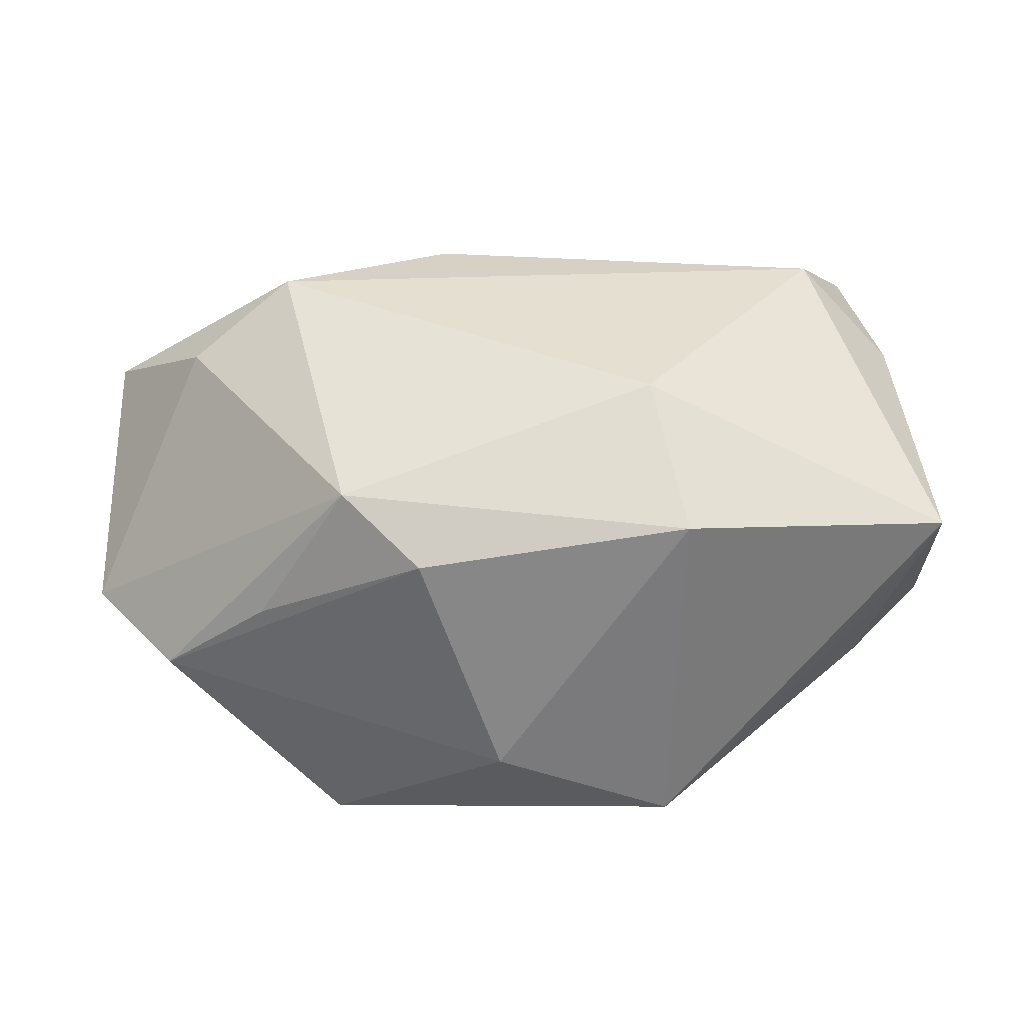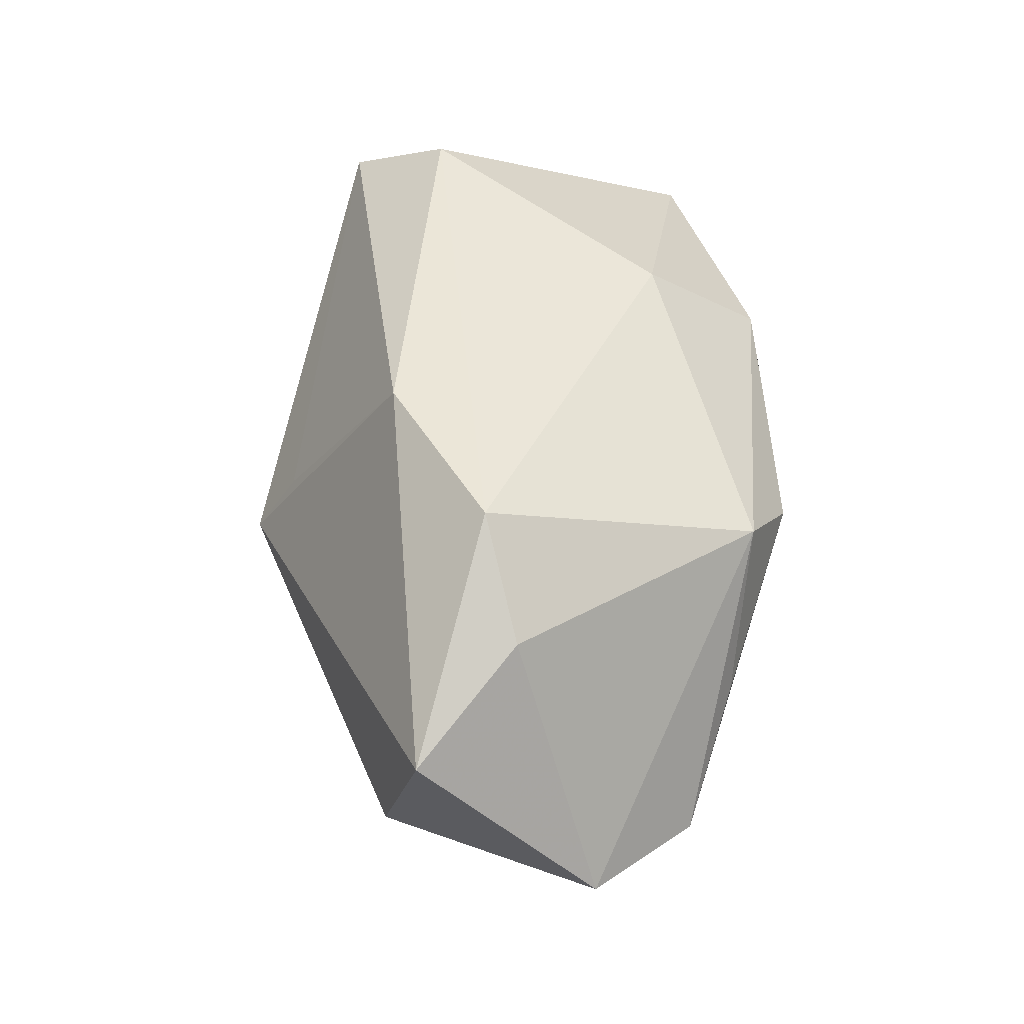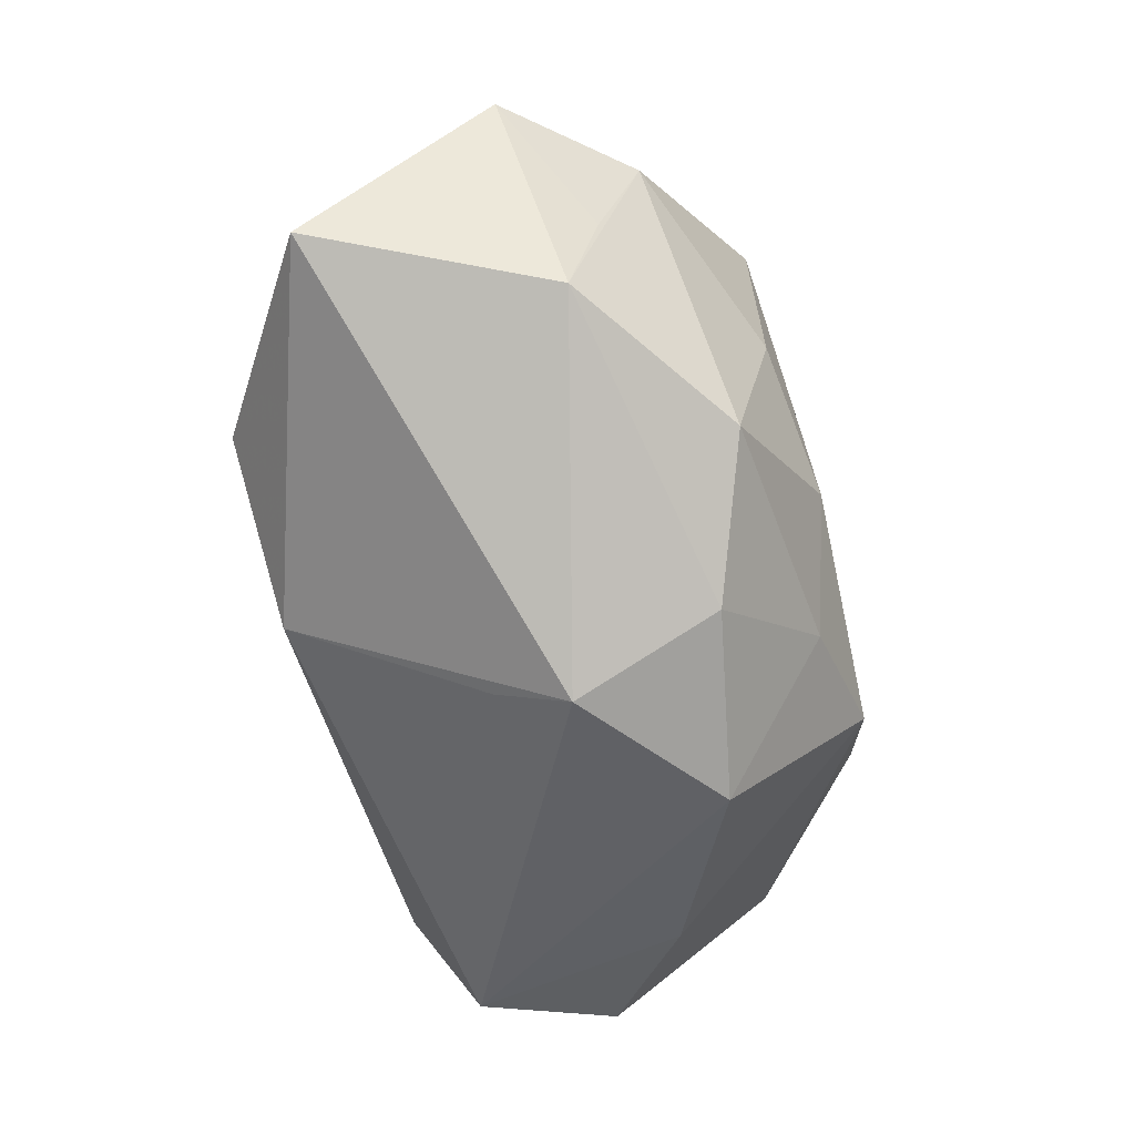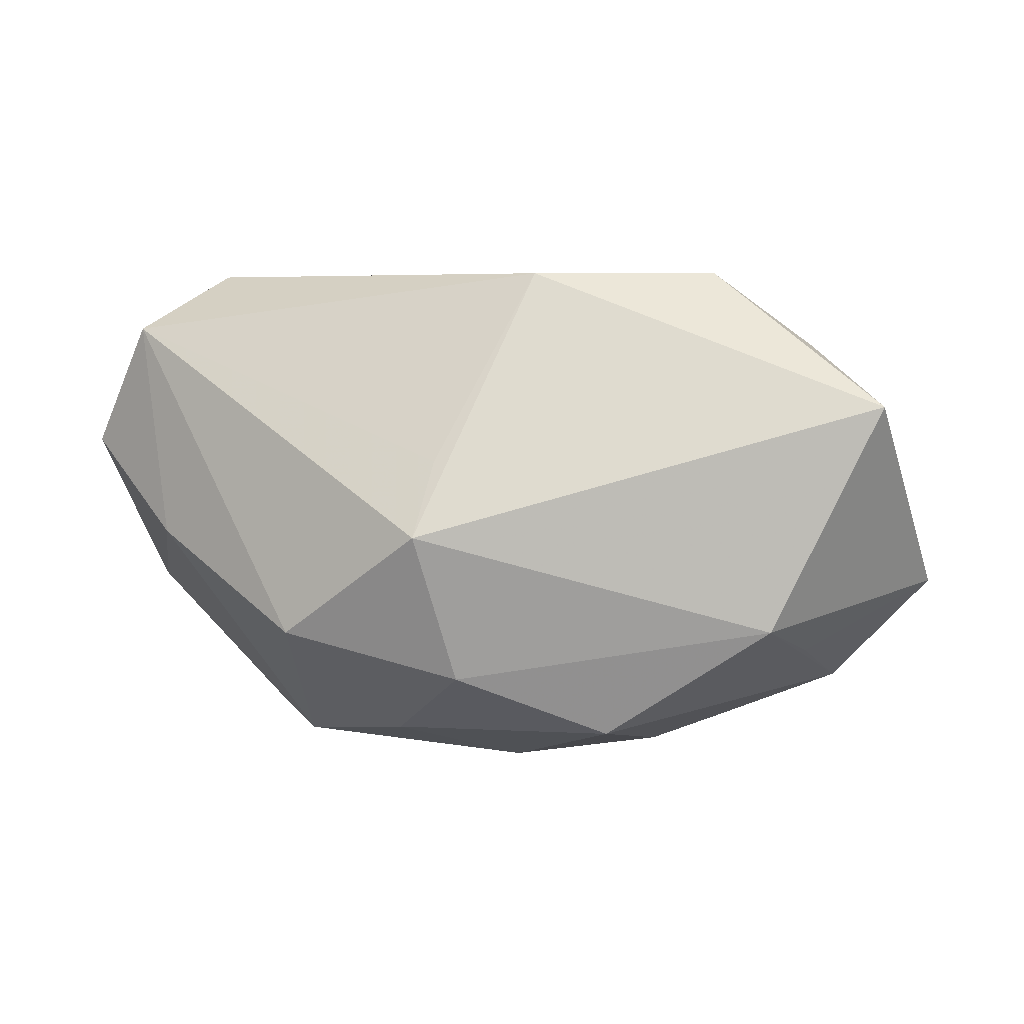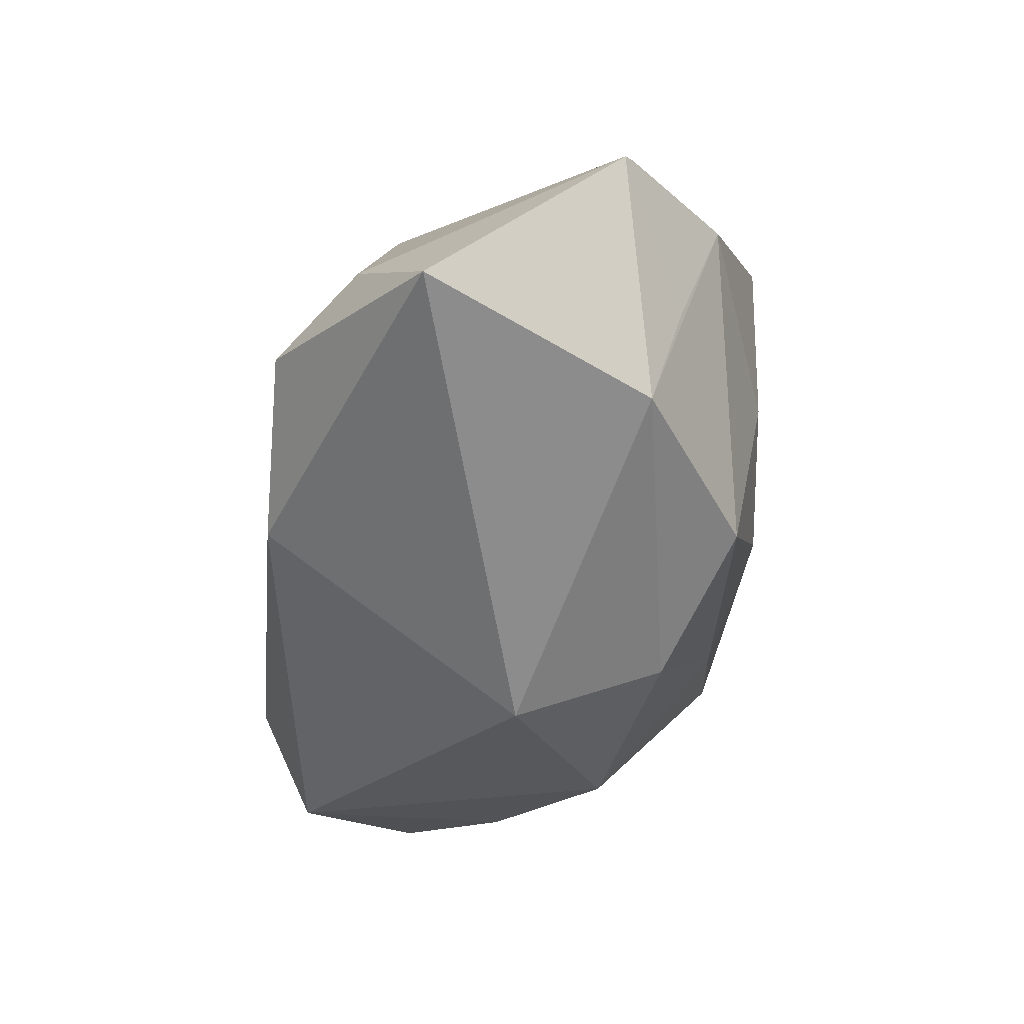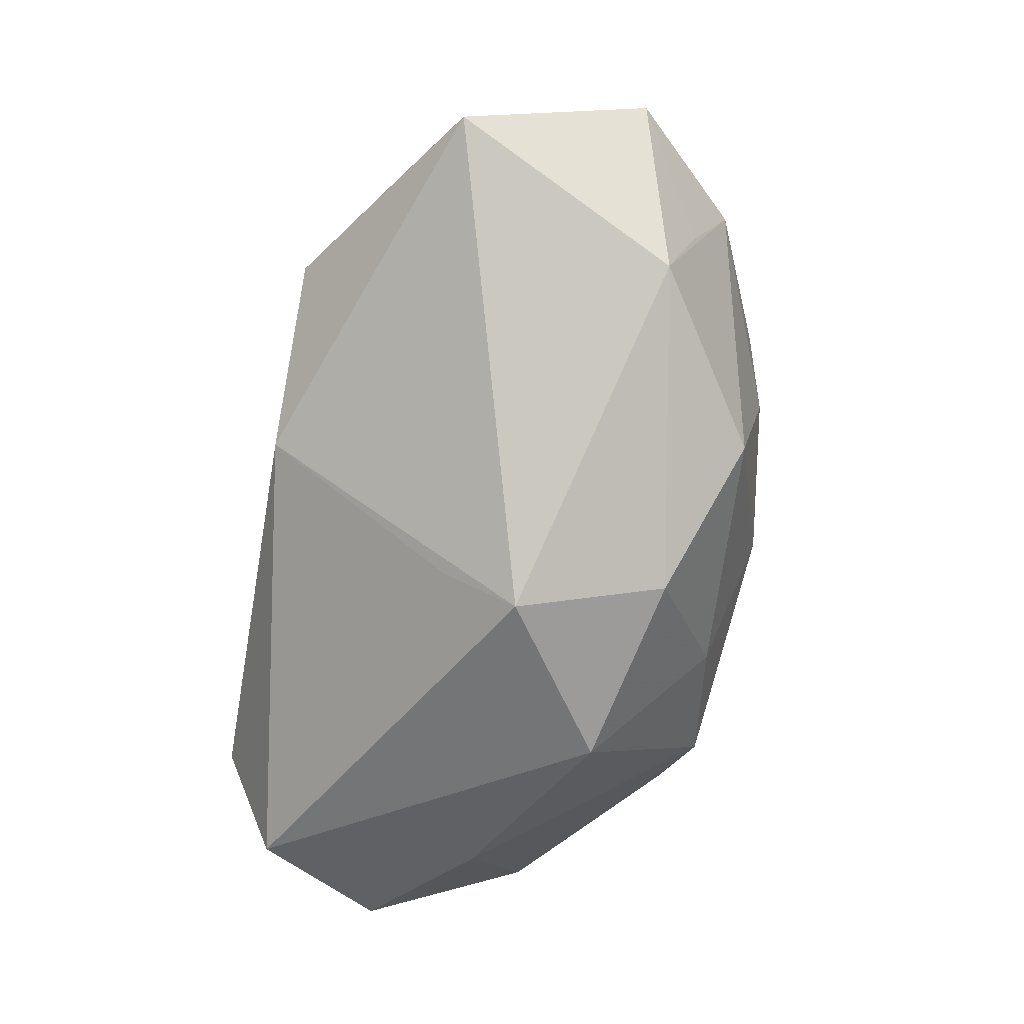
<metadata>
{"format":"obj","ext":"obj","renderer":"f3d","projection":"perspective","resolution":1024,"background":"white","views":[{"elev":27.7,"azim":178.0,"up":"+Z"},{"elev":47.4,"azim":86.3,"up":"+Z"},{"elev":-65.2,"azim":106.6,"up":"+Y"},{"elev":4.8,"azim":20.0,"up":"+Z"},{"elev":-43.3,"azim":84.2,"up":"+Y"},{"elev":-71.5,"azim":79.9,"up":"+Y"}]}
</metadata>
<code>
v 0.03501 0.01264 -0.008008
v -0.0123 0.02341 0.01107
v -0.03028 0.01563 -0.002461
v -0.02759 -0.01759 -0.001562
v -0.03766 0.008099 0.0005798
v -0.009607 0.0127 0.01991
v 0.01935 0.0163 -0.02229
v -0.03763 -0.0127 0.006956
v 0.0111 0.02341 0.007614
v 0.004371 -0.02241 -0.01356
v 0.008377 -0.0125 0.02302
v -0.02295 -0.002442 -0.01974
v -0.03433 -0.004887 0.01477
v -0.03562 0.01822 0.008454
v -0.01171 -0.02414 -0.009847
v 0.01669 -0.01644 -0.01876
v 0.001901 -0.02654 -0.0004801
v 0.004108 0.02341 -0.01272
v 0.002426 -0.02268 0.006053
v -0.03129 -0.01523 0.01798
v 0.04245 0.003237 -0.005861
v -0.03048 0.009821 -0.009723
v -0.02625 -0.006862 0.02313
v 0.02551 0.01703 -0.000127
v 0.03233 -0.003075 0.01635
v 0.01634 0.0002804 -0.02216
v 0.0315 -0.01517 -0.008965
v 0.04072 -0.01198 0.01102
v 0.03299 0.005567 -0.01571
v 0.01772 0.01921 0.01271
v -0.01684 -0.007501 -0.02187
v 0.03257 -0.005456 -0.01183
v -0.005299 -0.01244 -0.02023
v -0.01149 0.02108 -0.01983
v -0.03814 0.001099 -0.007968
v 0.02343 -0.005195 0.02313
v 0.004383 -0.005812 -0.0234
f 31 15 4
f 4 20 8
f 15 20 4
f 21 28 27
f 31 4 35
f 35 4 8
f 13 14 8
f 8 20 13
f 13 23 14
f 20 23 13
f 36 28 25
f 25 28 21
f 21 29 1
f 1 29 7
f 18 7 34
f 18 1 7
f 9 1 18
f 12 34 31
f 31 35 12
f 12 35 34
f 34 35 22
f 22 35 14
f 8 14 5
f 5 35 8
f 14 35 5
f 36 23 11
f 11 23 20
f 20 19 11
f 11 28 36
f 6 23 36
f 14 23 6
f 17 20 15
f 17 19 20
f 15 10 17
f 17 10 27
f 17 27 28
f 28 11 17
f 17 11 19
f 33 15 31
f 33 10 15
f 21 27 32
f 32 29 21
f 27 29 32
f 24 1 9
f 3 14 34
f 34 22 3
f 3 22 14
f 14 6 2
f 9 18 2
f 34 14 2
f 2 18 34
f 37 33 31
f 31 34 37
f 34 7 37
f 30 24 9
f 30 25 21
f 9 2 30
f 36 25 30
f 21 1 30
f 1 24 30
f 30 2 6
f 30 6 36
f 16 29 27
f 27 10 16
f 10 33 16
f 33 37 16
f 7 29 26
f 29 16 26
f 26 37 7
f 26 16 37

</code>
